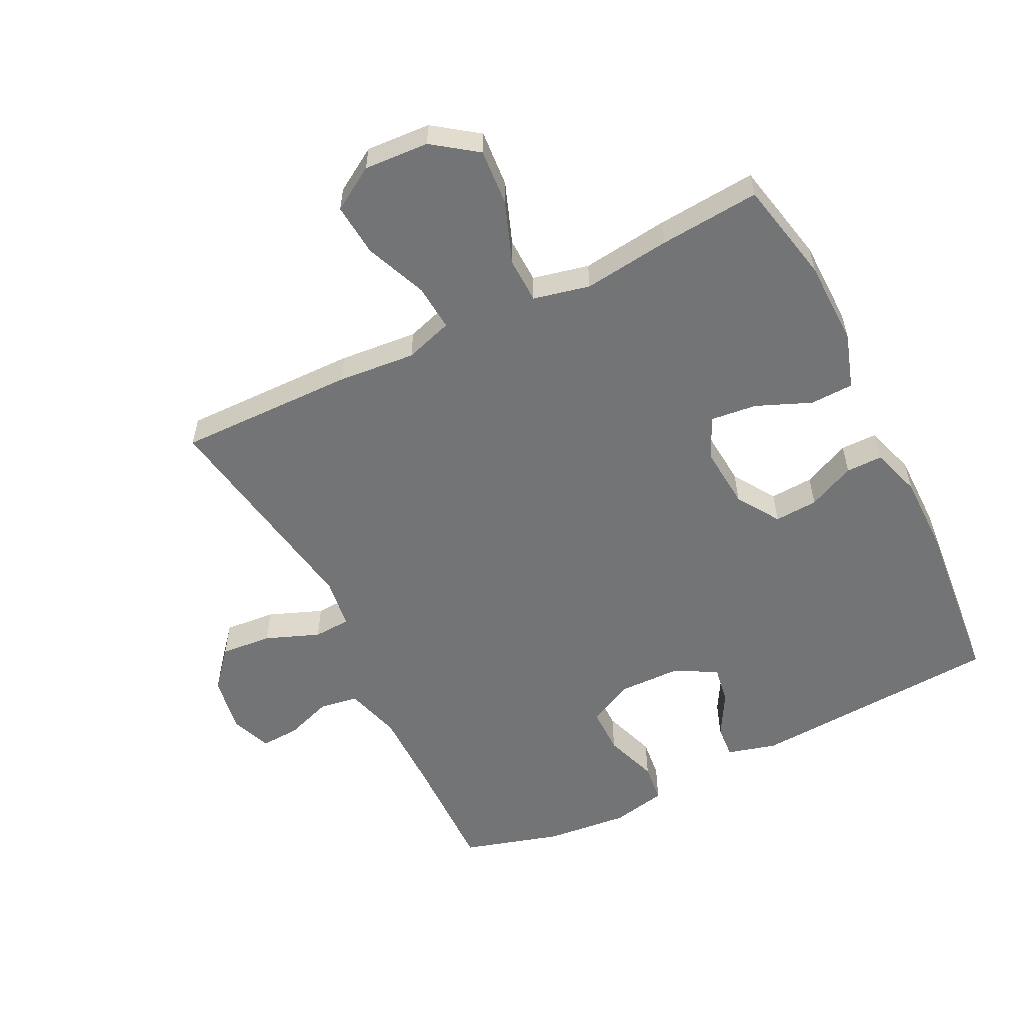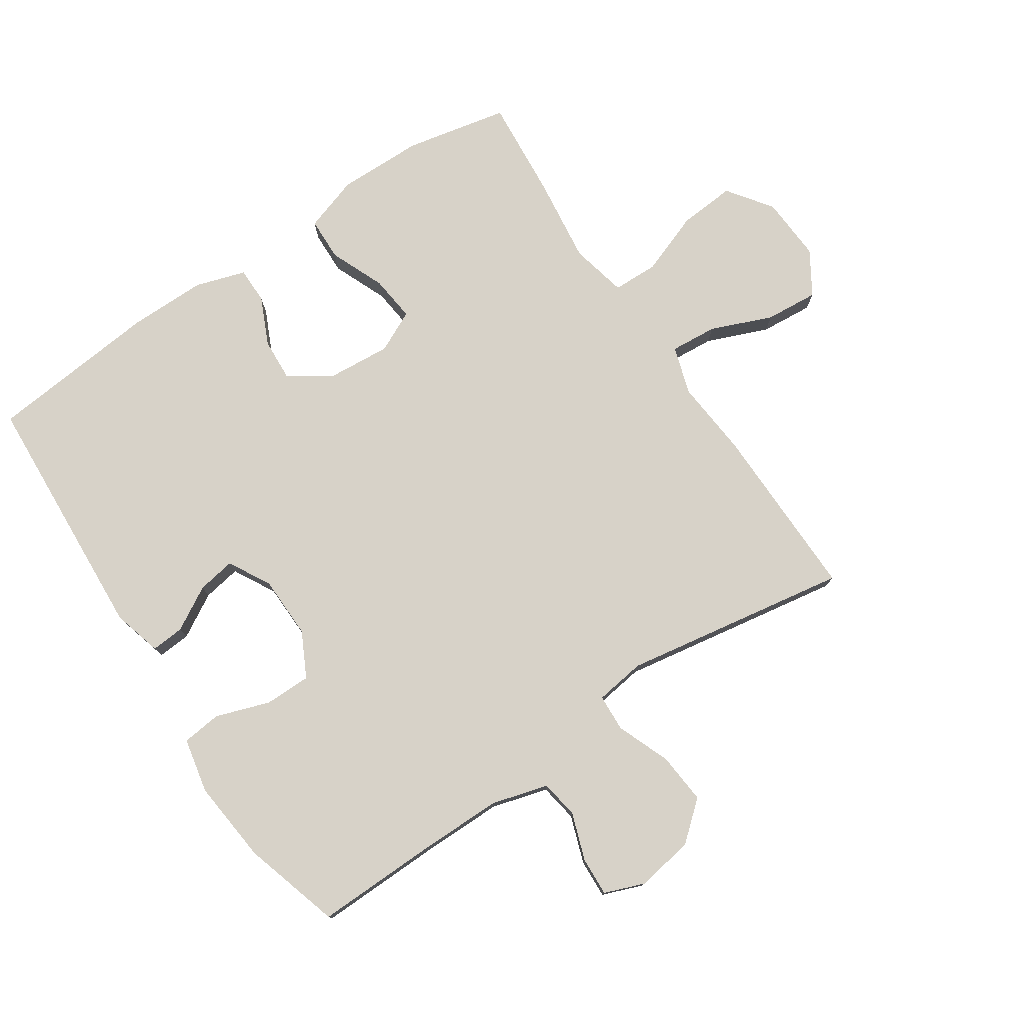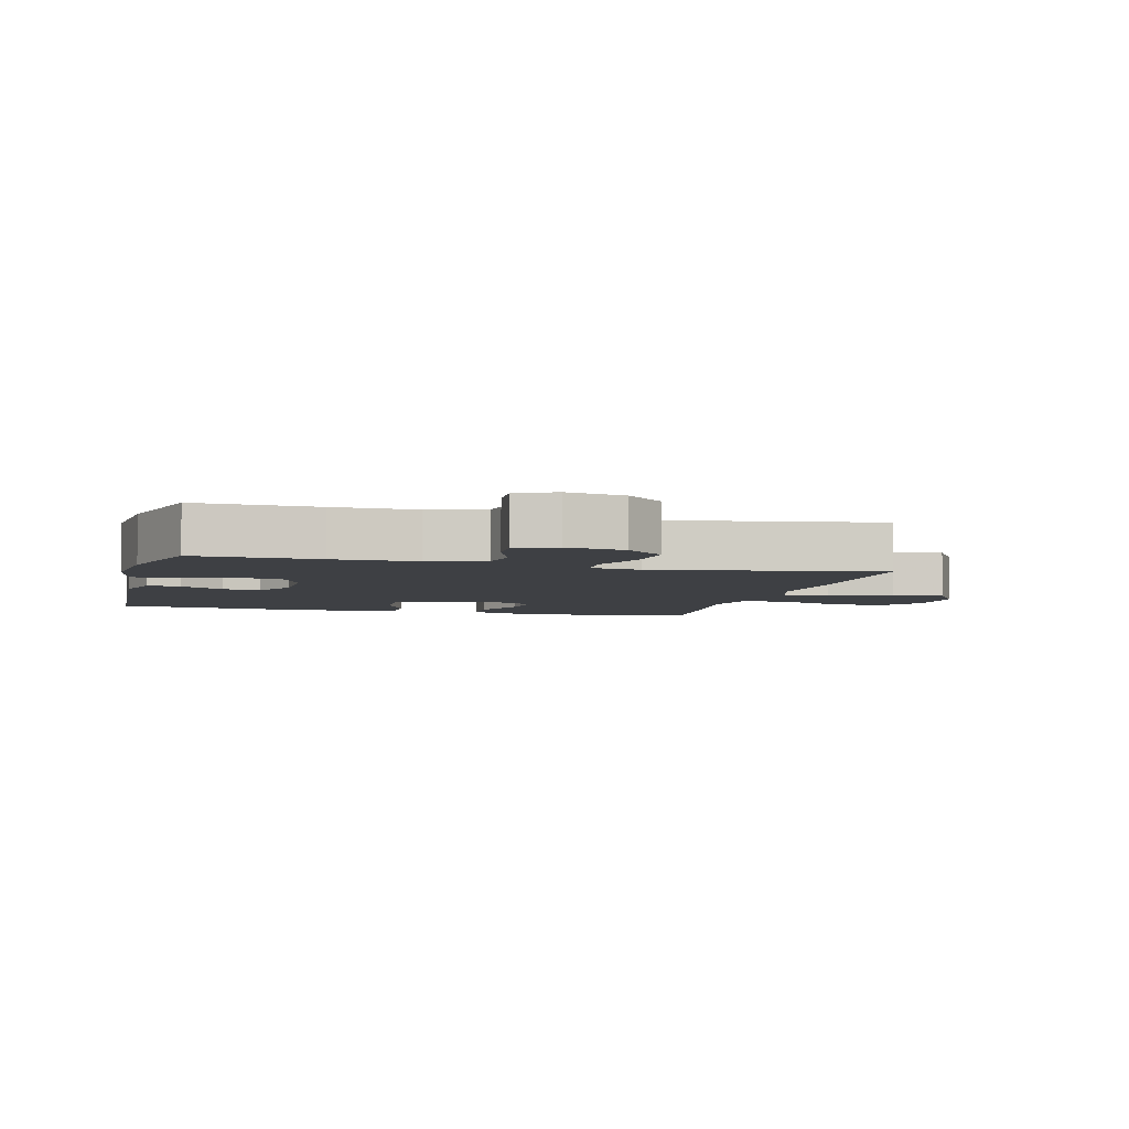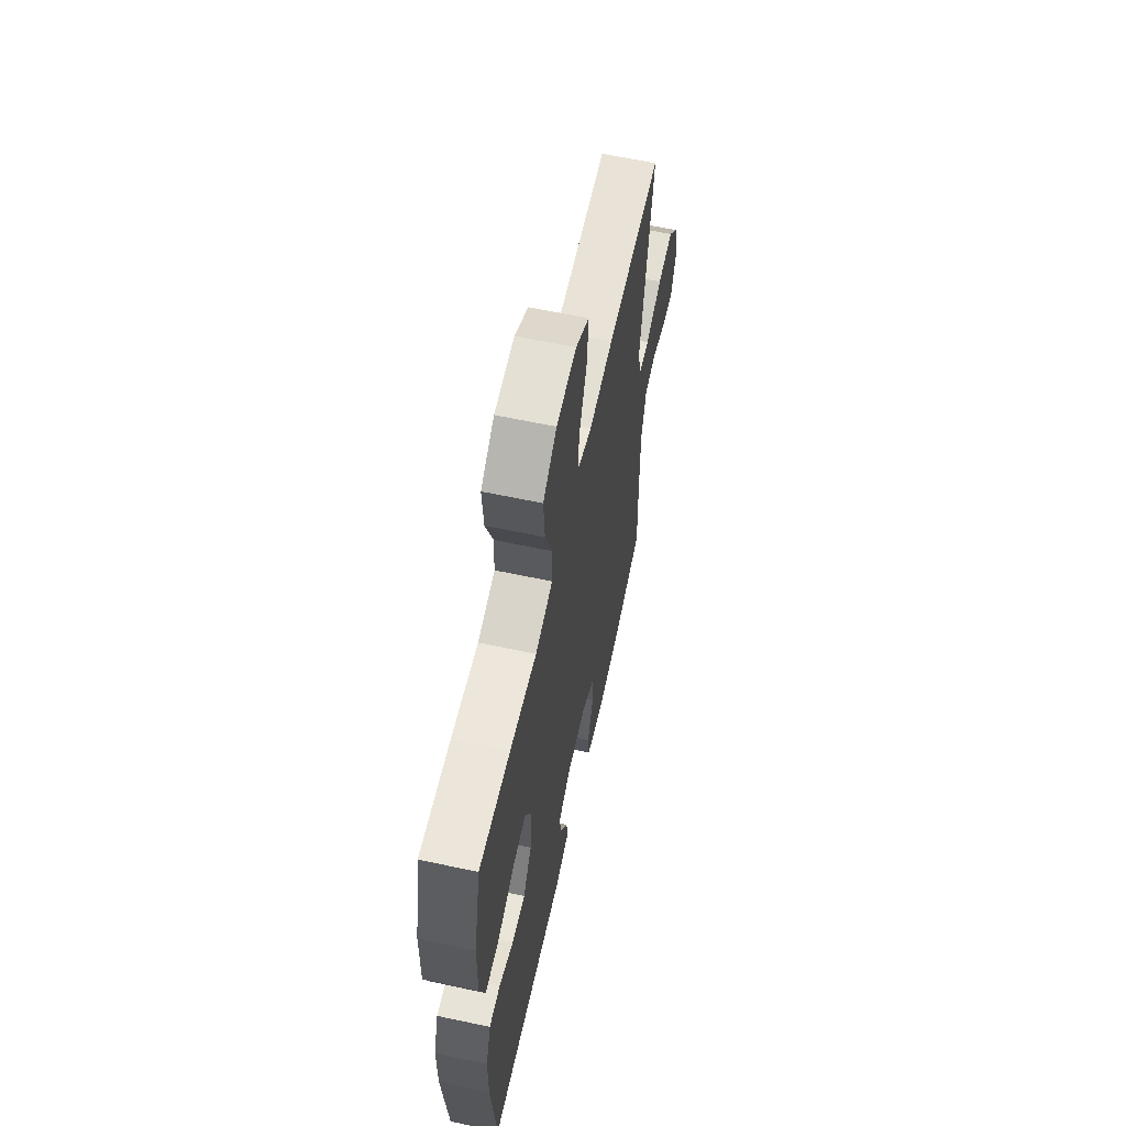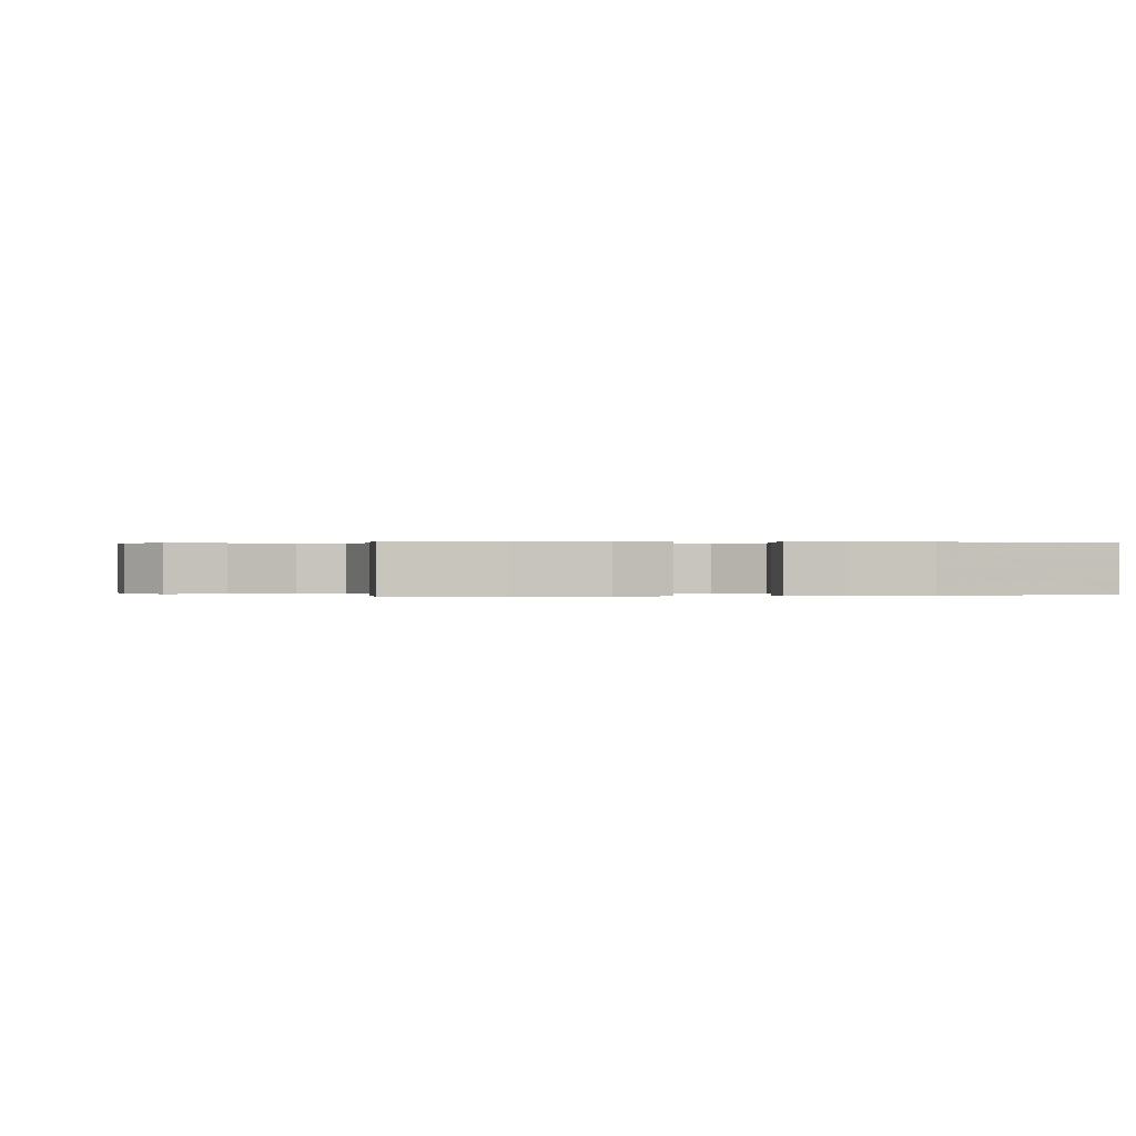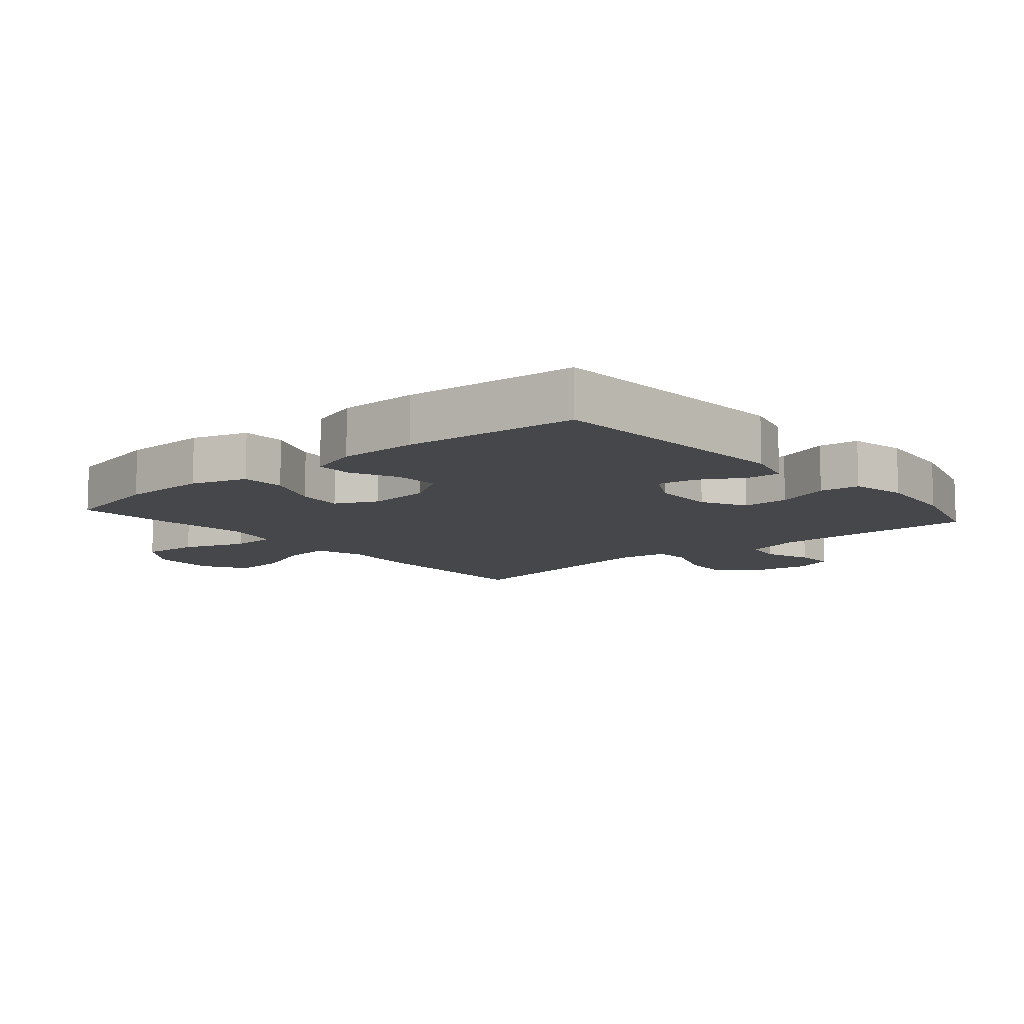
<metadata>
{"format":"obj","ext":"obj","renderer":"f3d","projection":"perspective","resolution":1024,"background":"white","views":[{"elev":-56.2,"azim":26.5,"up":"+Y"},{"elev":77.4,"azim":-123.8,"up":"+Y"},{"elev":-4.9,"azim":-104.6,"up":"+Y"},{"elev":61.6,"azim":102.3,"up":"+Z"},{"elev":0.1,"azim":77.6,"up":"+Y"},{"elev":-10.3,"azim":130.6,"up":"+Y"}]}
</metadata>
<code>
v -0.5 0.07 -0.5
v -0.496 0.07 -0.308
v -0.496 0.07 -0.178
v -0.521 0.07 -0.09
v -0.581 0.07 -0.08
v -0.655 0.07 -0.106
v -0.716 0.07 -0.109
v -0.74 0.07 -0.046
v -0.725 0.07 0.044
v -0.674 0.07 0.104
v -0.594 0.07 0.097
v -0.51 0.07 0.064
v -0.452 0.07 0.067
v -0.441 0.07 0.146
v -0.5 0.07 0.5
v -0.223 0.07 0.496
v -0.101 0.07 0.485
v -0.026 0.07 0.509
v -0.032 0.07 0.582
v -0.071 0.07 0.678
v -0.078 0.07 0.761
v -0.01 0.07 0.803
v 0.091 0.07 0.797
v 0.16 0.07 0.747
v 0.153 0.07 0.658
v 0.117 0.07 0.561
v 0.119 0.07 0.49
v 0.207 0.07 0.47
v 0.343 0.07 0.487
v 0.5 0.07 0.5
v 0.534 0.07 0.339
v 0.536 0.07 0.205
v 0.508 0.07 0.119
v 0.44 0.07 0.117
v 0.354 0.07 0.153
v 0.282 0.07 0.161
v 0.251 0.07 0.096
v 0.259 0.07 -0.002
v 0.302 0.07 -0.069
v 0.37 0.07 -0.065
v 0.444 0.07 -0.031
v 0.501 0.07 -0.031
v 0.526 0.07 -0.109
v 0.526 0.07 -0.231
v 0.5 0.07 -0.5
v 0.105 0.07 -0.524
v 0.028 0.07 -0.503
v 0.032 0.07 -0.451
v 0.071 0.07 -0.383
v 0.081 0.07 -0.323
v 0.015 0.07 -0.287
v -0.083 0.07 -0.285
v -0.153 0.07 -0.321
v -0.153 0.07 -0.394
v -0.124 0.07 -0.478
v -0.131 0.07 -0.54
v -0.217 0.07 -0.558
v -0.347 0.07 -0.545
v -0.5 0 -0.5
v -0.496 0 -0.308
v -0.496 0 -0.178
v -0.521 0 -0.09
v -0.581 0 -0.08
v -0.655 0 -0.106
v -0.716 0 -0.109
v -0.74 0 -0.046
v -0.725 0 0.044
v -0.674 0 0.104
v -0.594 0 0.097
v -0.51 0 0.064
v -0.452 0 0.067
v -0.441 0 0.146
v -0.5 0 0.5
v -0.223 0 0.496
v -0.101 0 0.485
v -0.026 0 0.509
v -0.032 0 0.582
v -0.071 0 0.678
v -0.078 0 0.761
v -0.01 0 0.803
v 0.091 0 0.797
v 0.16 0 0.747
v 0.153 0 0.658
v 0.117 0 0.561
v 0.119 0 0.49
v 0.207 0 0.47
v 0.343 0 0.487
v 0.5 0 0.5
v 0.534 0 0.339
v 0.536 0 0.205
v 0.508 0 0.119
v 0.44 0 0.117
v 0.354 0 0.153
v 0.282 0 0.161
v 0.251 0 0.096
v 0.259 0 -0.002
v 0.302 0 -0.069
v 0.37 0 -0.065
v 0.444 0 -0.031
v 0.501 0 -0.031
v 0.526 0 -0.109
v 0.526 0 -0.231
v 0.5 0 -0.5
v 0.105 0 -0.524
v 0.028 0 -0.503
v 0.032 0 -0.451
v 0.071 0 -0.383
v 0.081 0 -0.323
v 0.015 0 -0.287
v -0.083 0 -0.285
v -0.153 0 -0.321
v -0.153 0 -0.394
v -0.124 0 -0.478
v -0.131 0 -0.54
v -0.217 0 -0.558
v -0.347 0 -0.545
f 57 58 1 2
f 54 55 56 57
f 53 54 57 2
f 52 53 2 3
f 51 52 3 4
f 46 47 48 49
f 46 49 50
f 45 46 50
f 44 45 50 51
f 40 41 42 43
f 39 40 43 44
f 32 33 34 35
f 32 35 36
f 31 32 36
f 28 29 30 31
f 27 28 31 36
f 23 24 25 26
f 23 26 27
f 22 23 27
f 19 20 21 22
f 18 19 22 27
f 17 18 27 36
f 14 15 16 17
f 13 14 17 36
f 9 10 11 12
f 9 12 13
f 8 9 13
f 5 6 7 8
f 4 5 8 13
f 39 44 51 4
f 4 13 36 37
f 4 37 38
f 4 38 39
f 60 59 116 115
f 115 114 113 112
f 60 115 112 111
f 61 60 111 110
f 62 61 110 109
f 107 106 105 104
f 108 107 104
f 108 104 103
f 109 108 103 102
f 101 100 99 98
f 102 101 98 97
f 93 92 91 90
f 94 93 90
f 94 90 89
f 89 88 87 86
f 94 89 86 85
f 84 83 82 81
f 85 84 81
f 85 81 80
f 80 79 78 77
f 85 80 77 76
f 94 85 76 75
f 75 74 73 72
f 94 75 72 71
f 70 69 68 67
f 71 70 67
f 71 67 66
f 66 65 64 63
f 71 66 63 62
f 62 109 102 97
f 95 94 71 62
f 96 95 62
f 97 96 62
f 1 59 60 2
f 2 60 61 3
f 3 61 62 4
f 4 62 63 5
f 5 63 64 6
f 6 64 65 7
f 7 65 66 8
f 8 66 67 9
f 9 67 68 10
f 10 68 69 11
f 11 69 70 12
f 12 70 71 13
f 13 71 72 14
f 14 72 73 15
f 15 73 74 16
f 16 74 75 17
f 17 75 76 18
f 18 76 77 19
f 19 77 78 20
f 20 78 79 21
f 21 79 80 22
f 22 80 81 23
f 23 81 82 24
f 24 82 83 25
f 25 83 84 26
f 26 84 85 27
f 27 85 86 28
f 28 86 87 29
f 29 87 88 30
f 30 88 89 31
f 31 89 90 32
f 32 90 91 33
f 33 91 92 34
f 34 92 93 35
f 35 93 94 36
f 36 94 95 37
f 37 95 96 38
f 38 96 97 39
f 39 97 98 40
f 40 98 99 41
f 41 99 100 42
f 42 100 101 43
f 43 101 102 44
f 44 102 103 45
f 45 103 104 46
f 46 104 105 47
f 47 105 106 48
f 48 106 107 49
f 49 107 108 50
f 50 108 109 51
f 51 109 110 52
f 52 110 111 53
f 53 111 112 54
f 54 112 113 55
f 55 113 114 56
f 56 114 115 57
f 57 115 116 58
f 58 116 59 1

</code>
